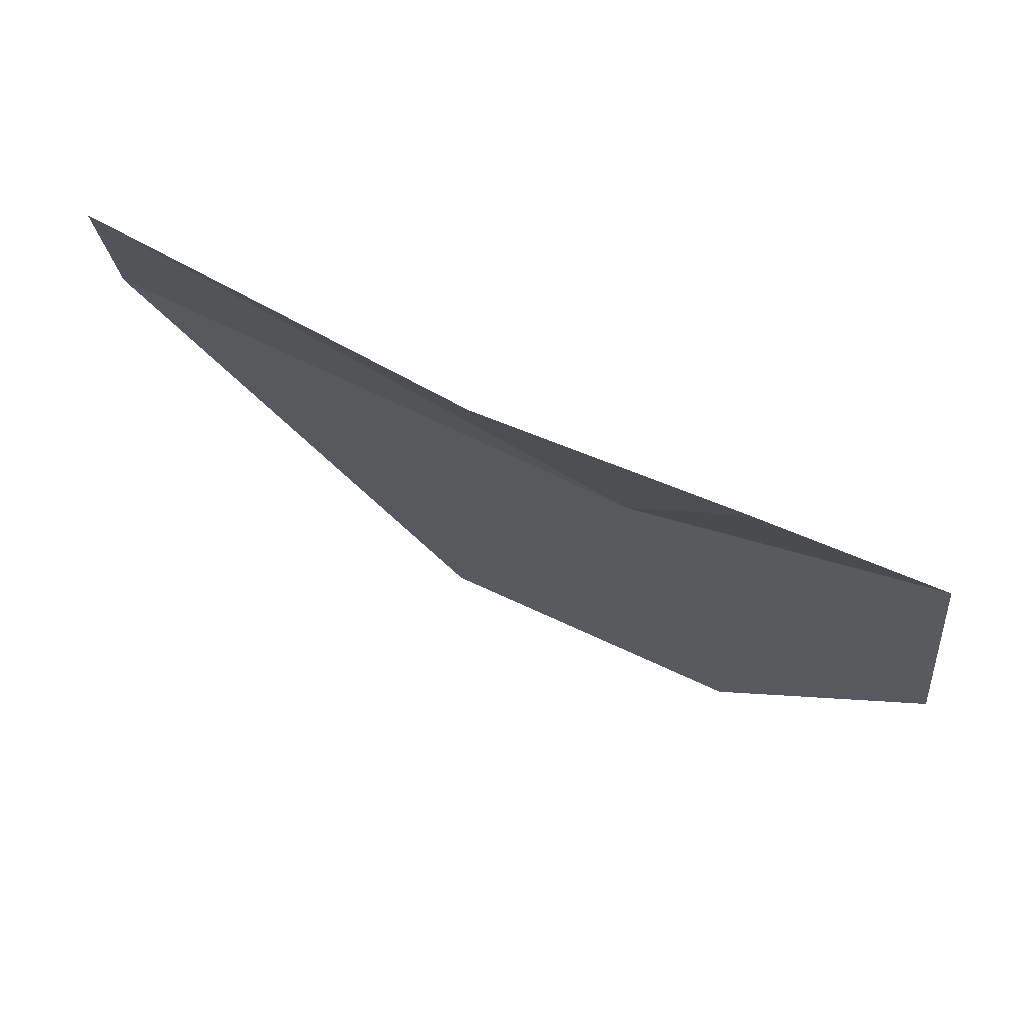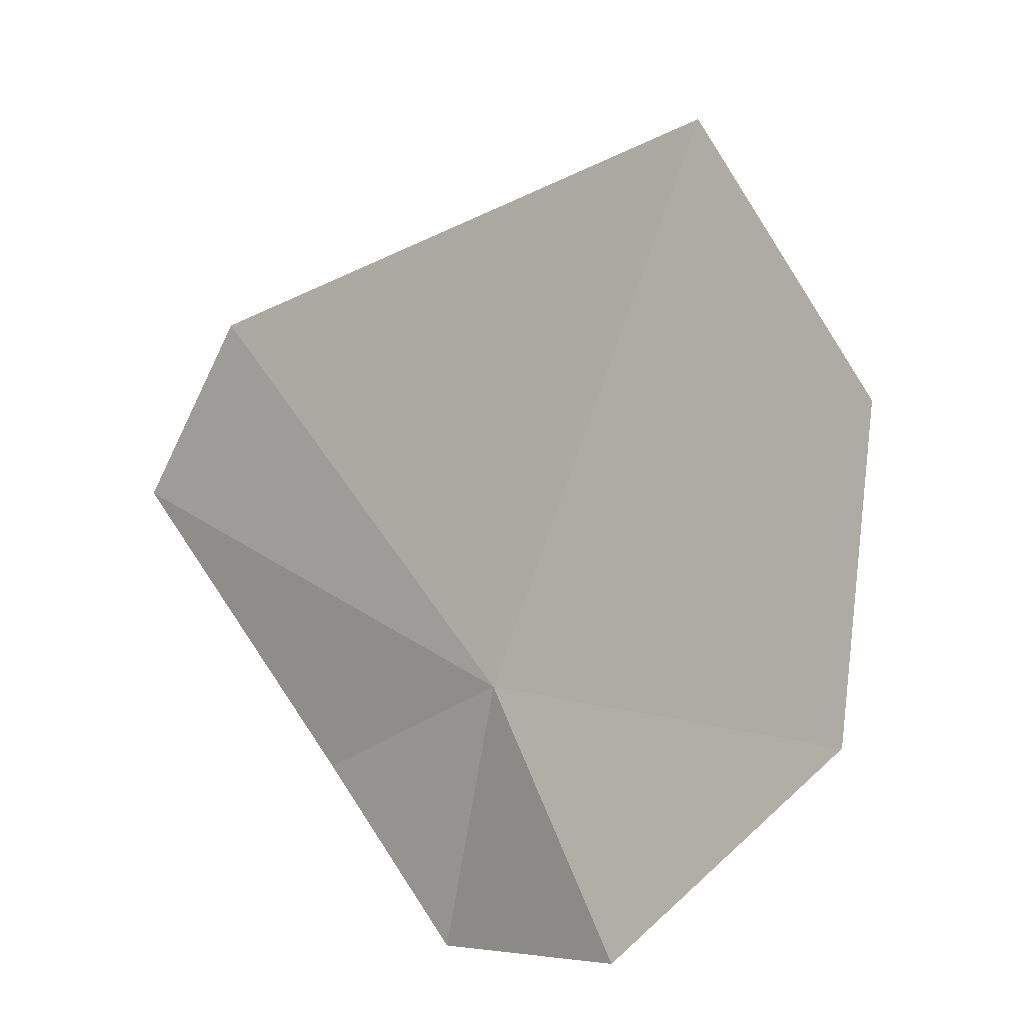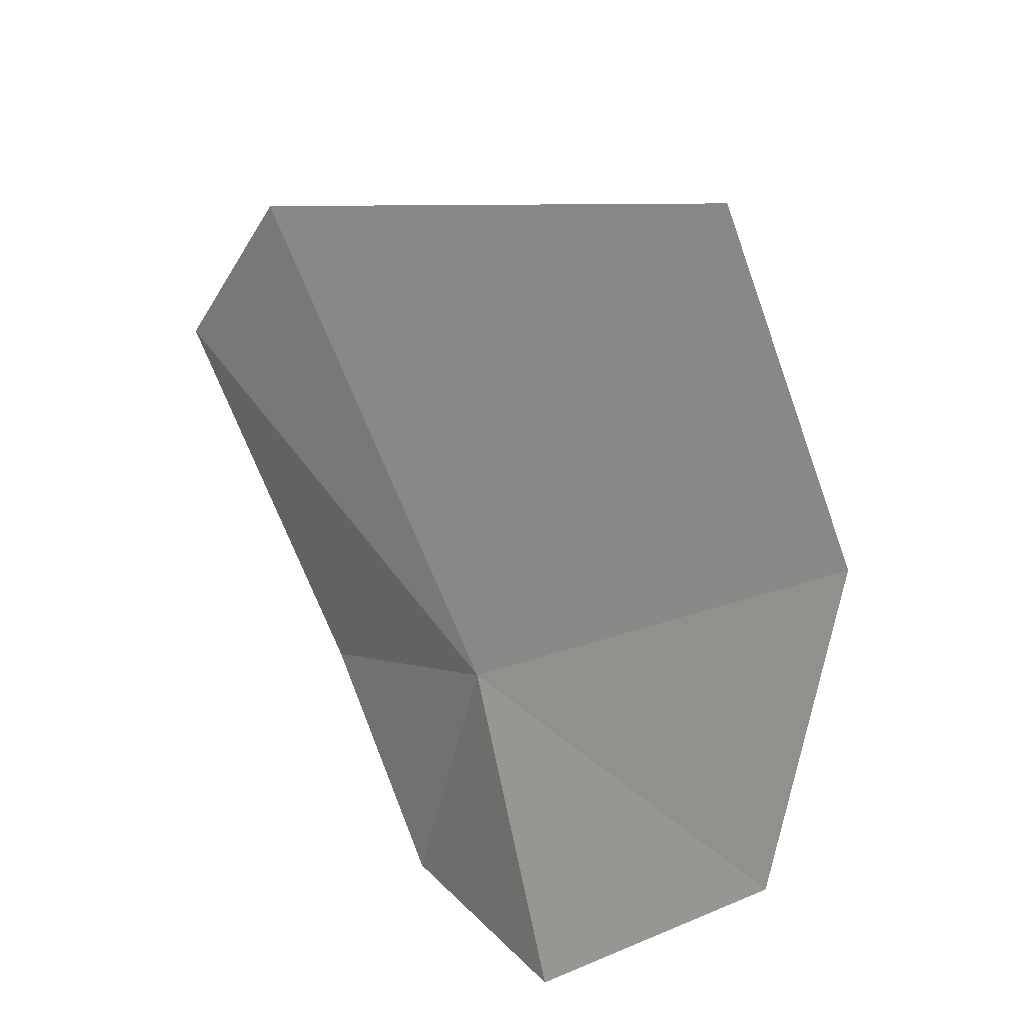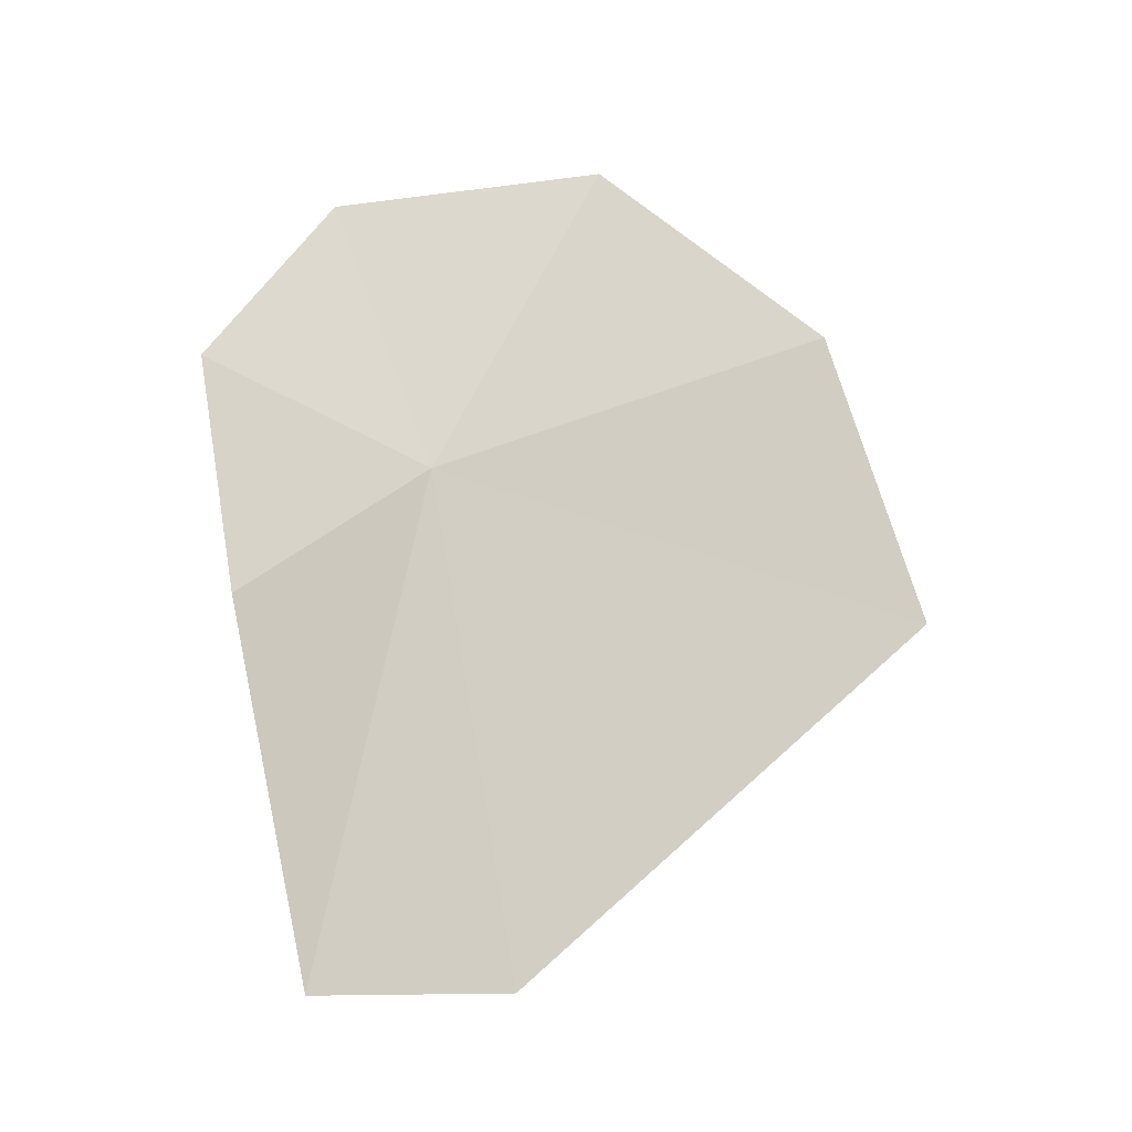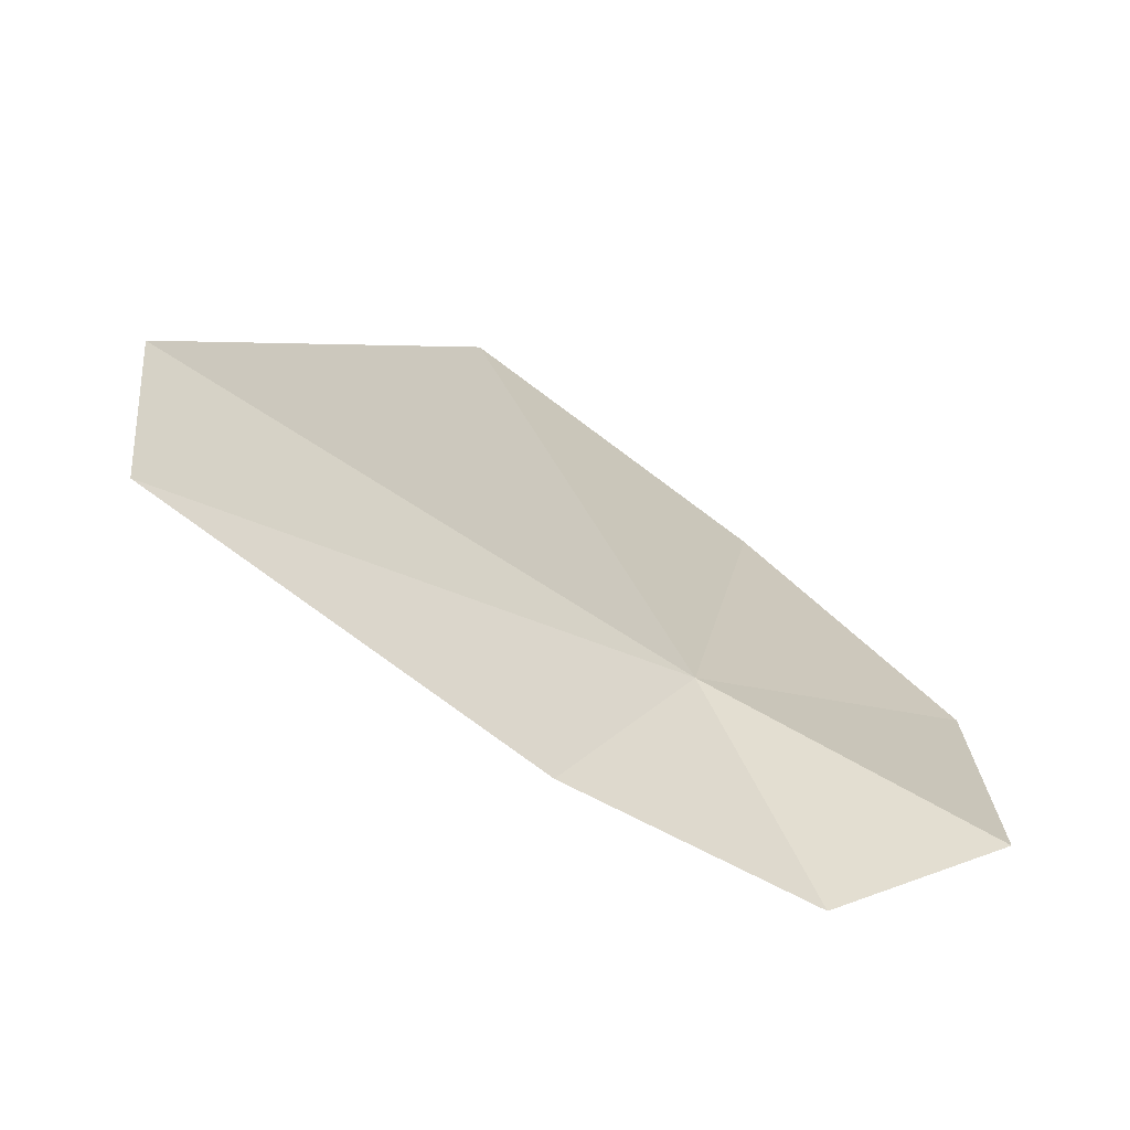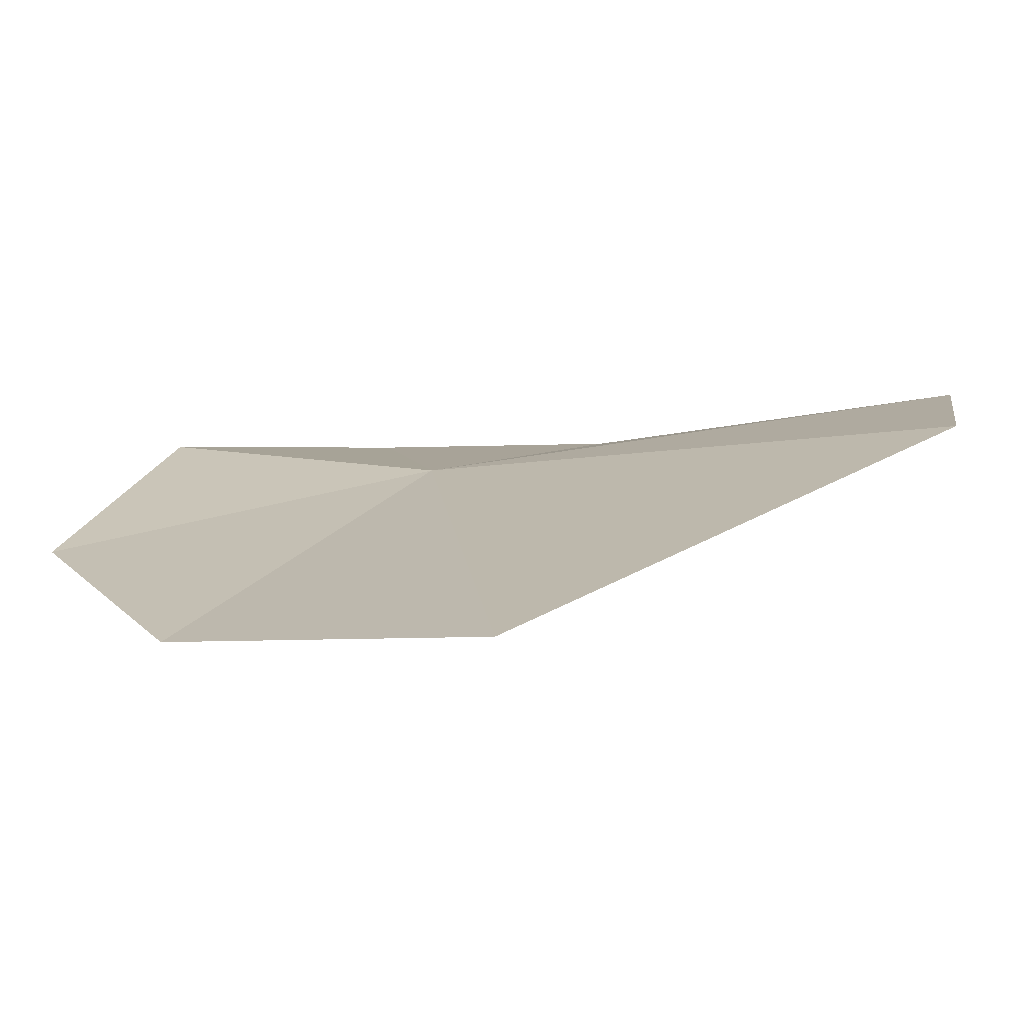
<metadata>
{"format":"obj","ext":"obj","renderer":"f3d","projection":"perspective","resolution":1024,"background":"white","views":[{"elev":-72.8,"azim":-106.4,"up":"+Y"},{"elev":31.2,"azim":-29.9,"up":"+Y"},{"elev":55.8,"azim":-21.3,"up":"+Y"},{"elev":-25.9,"azim":41.5,"up":"+Z"},{"elev":-31.1,"azim":-115.1,"up":"+Y"},{"elev":75.3,"azim":94.3,"up":"+Y"}]}
</metadata>
<code>
v -19.86 -11.93 75.17
v -20.16 -12.5 74.6
v -20.28 -12 73.42
v -19.97 -11.36 73.5
v -18.97 -10.31 74.88
v -18.99 -10.83 75.84
v -19.98 -12.31 76.09
v -20.15 -12.71 75.38
v -19.4 -11.58 76.34
f 1 3 2
f 1 4 3
f 1 5 4
f 1 6 5
f 1 8 7
f 1 7 9
f 1 9 6
f 1 2 8

</code>
